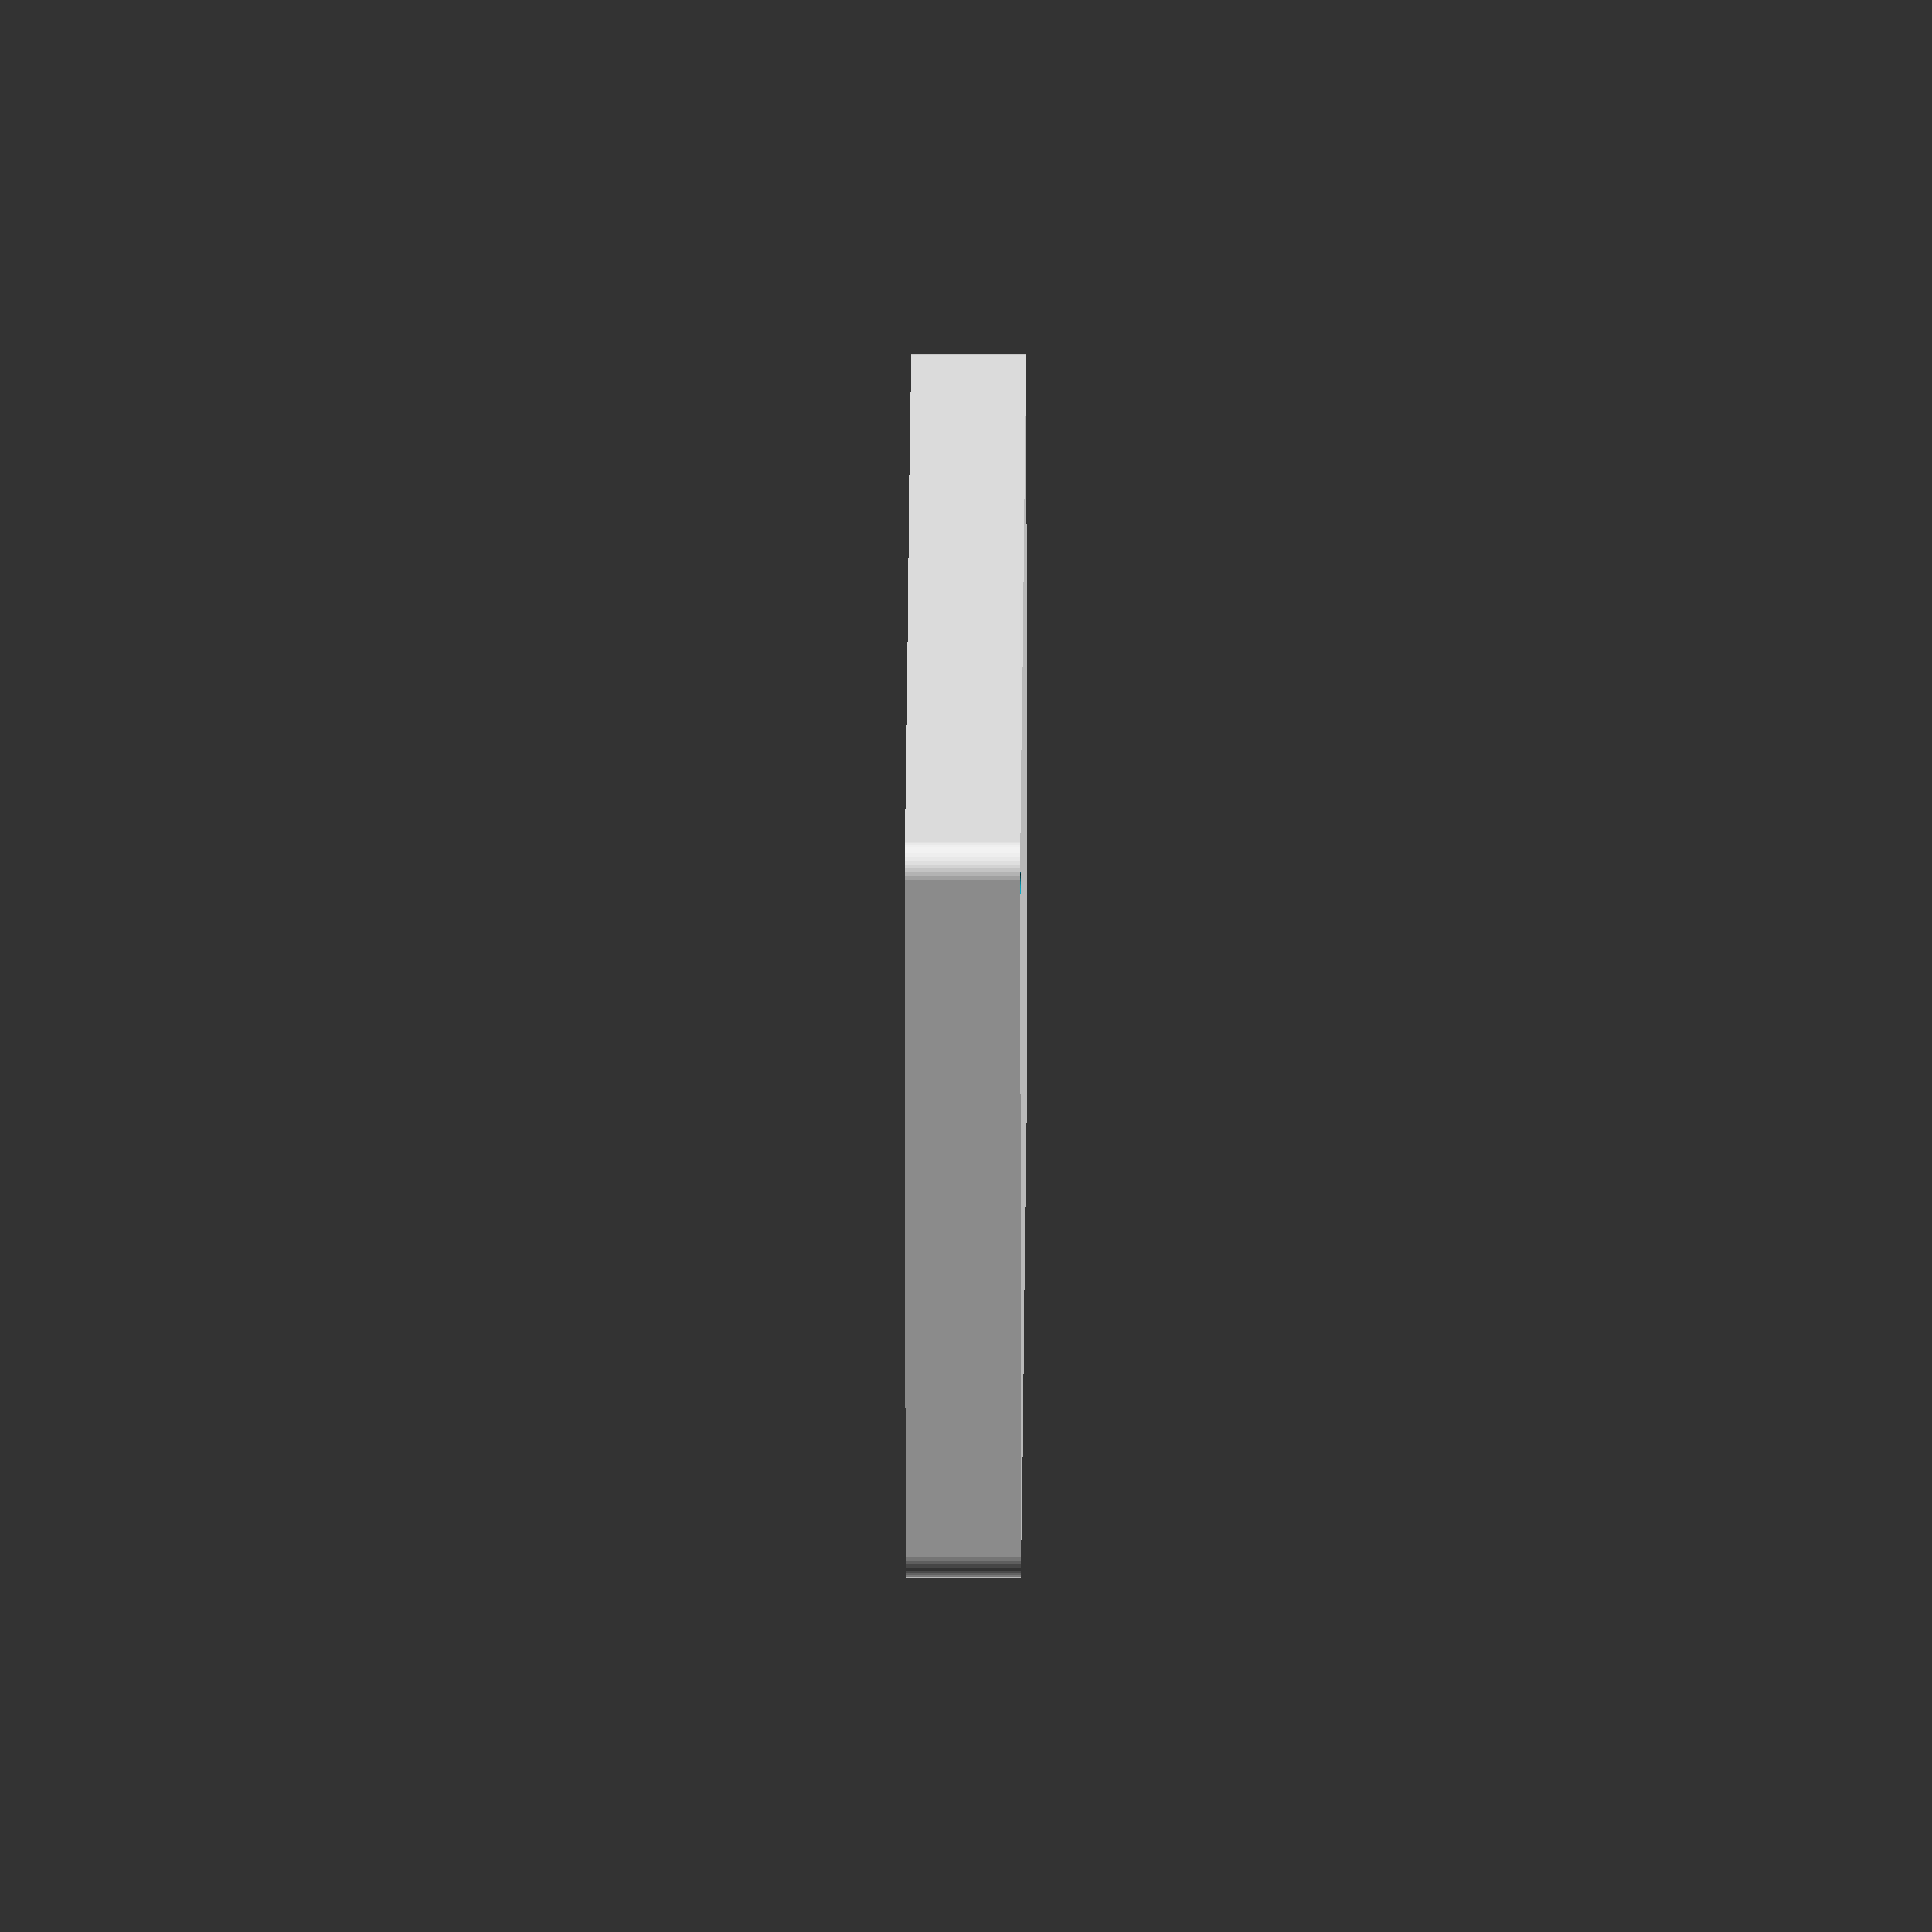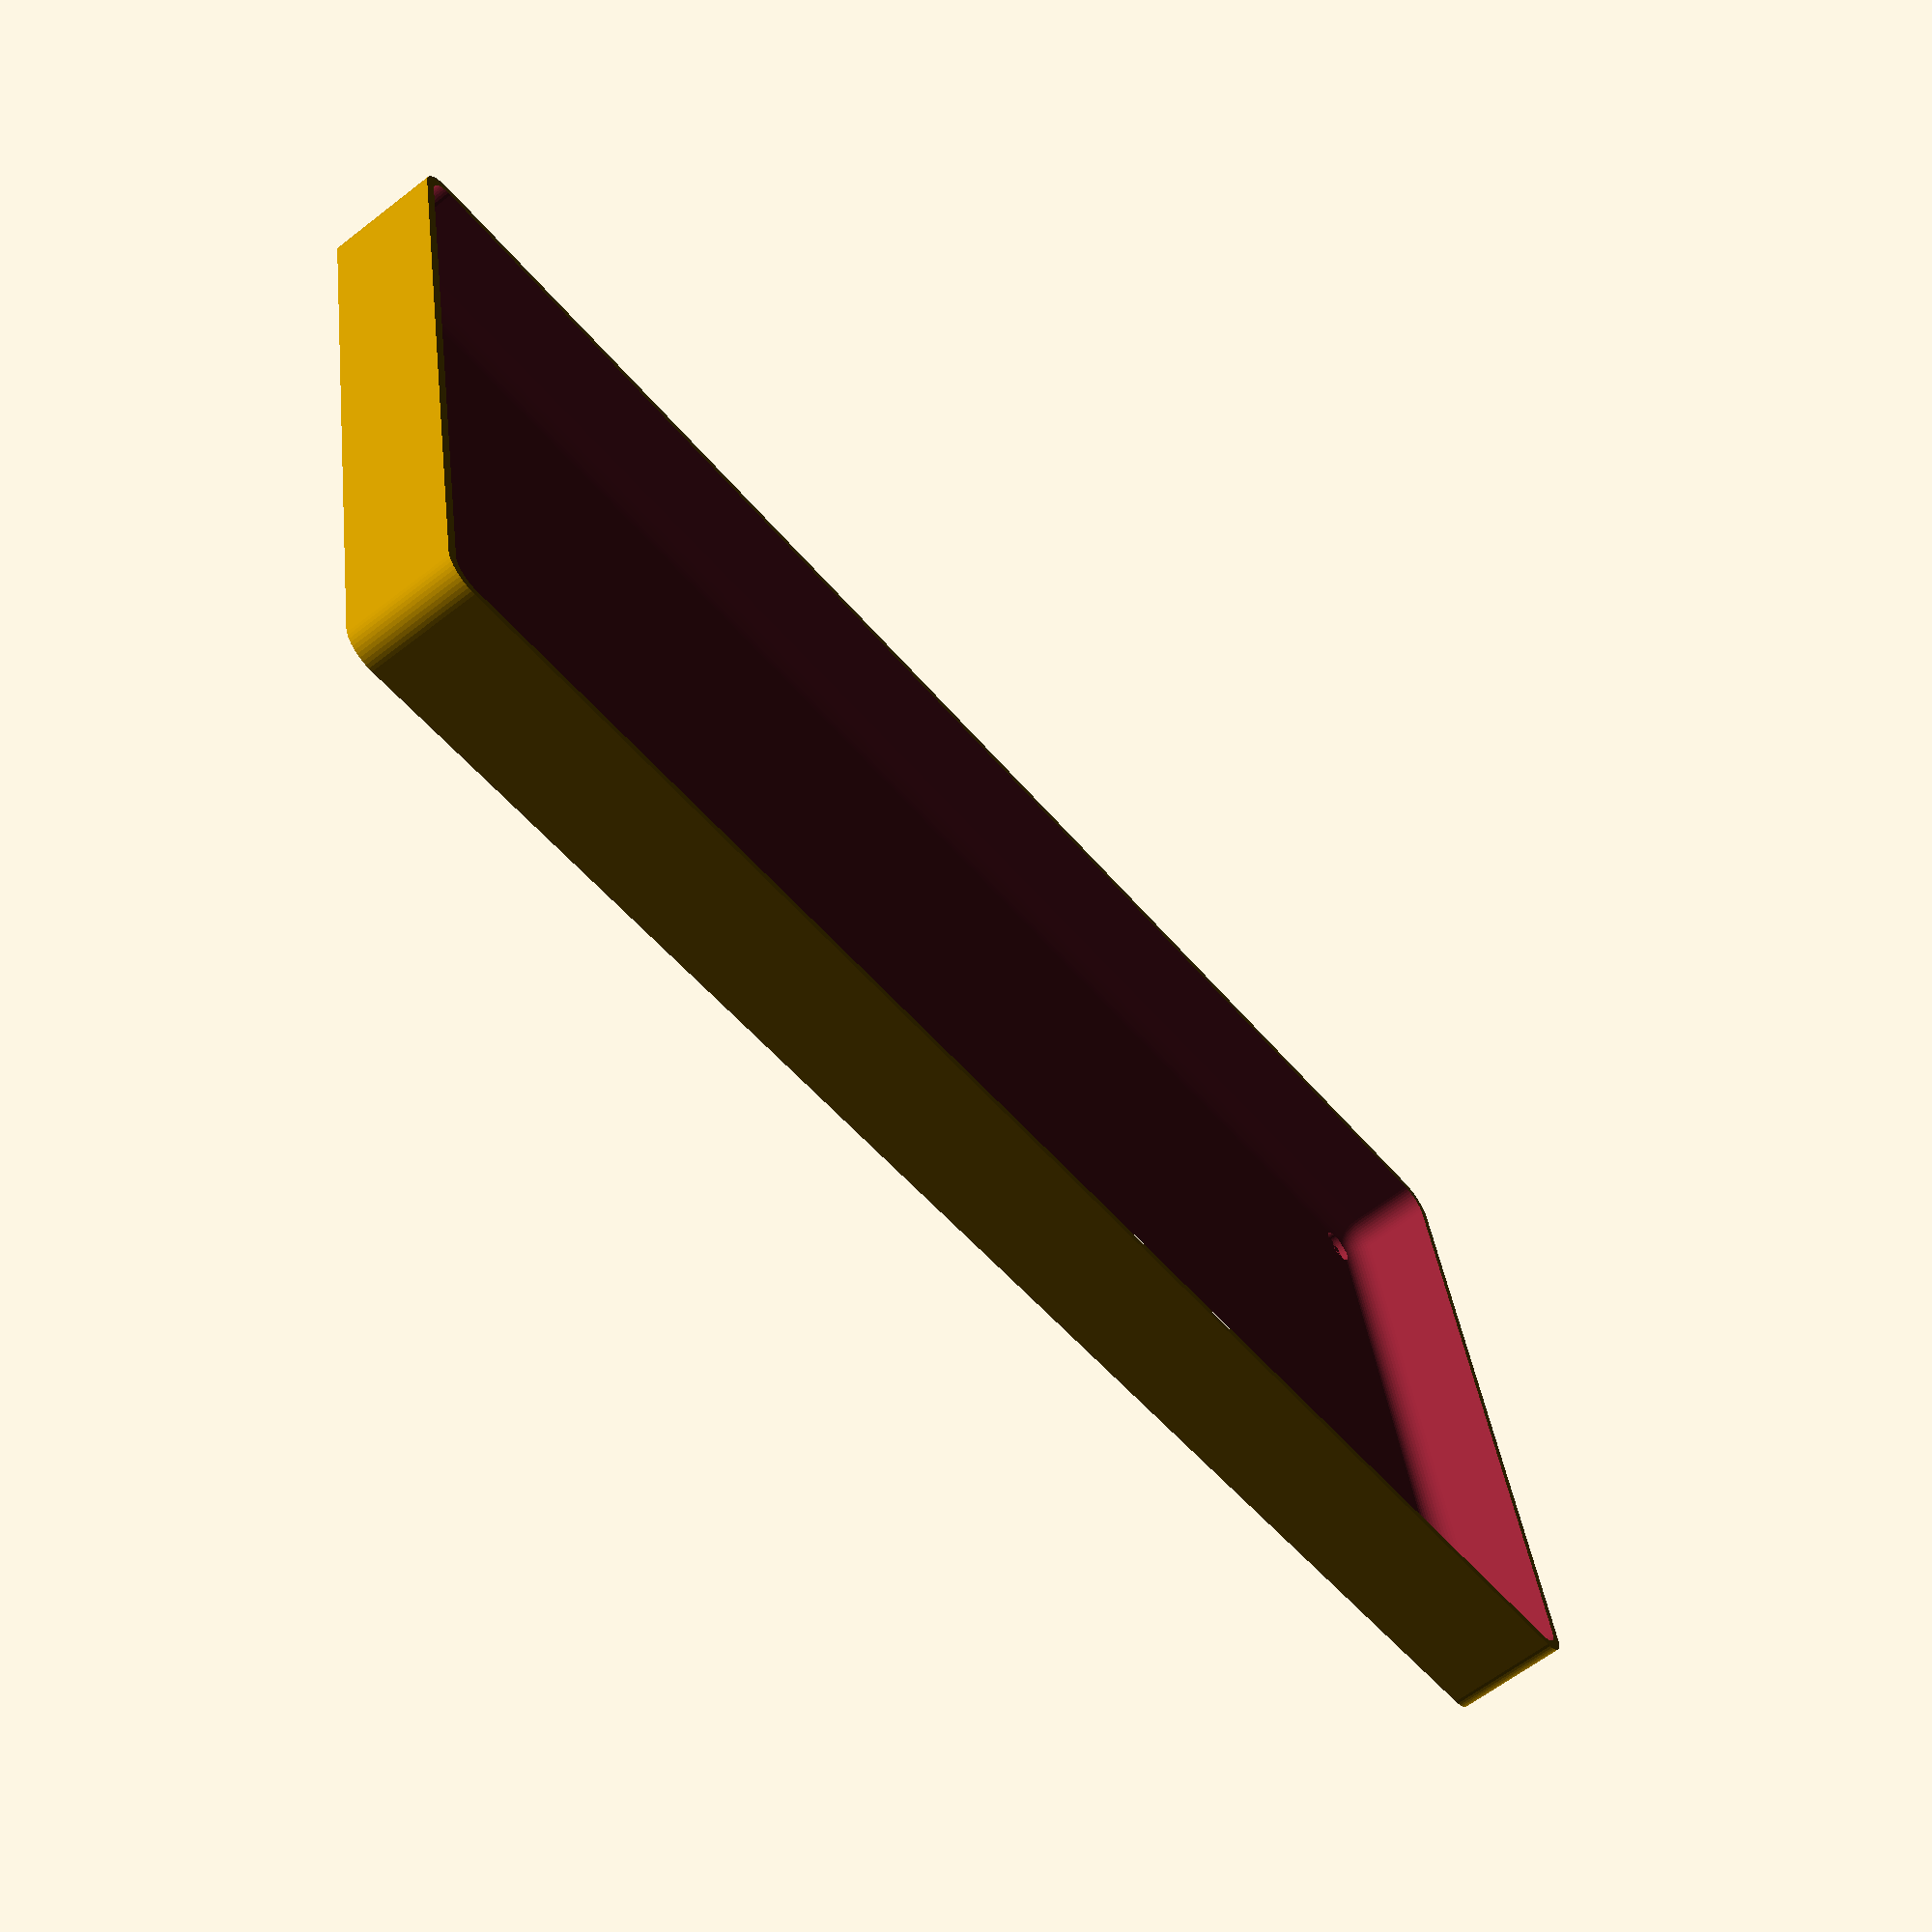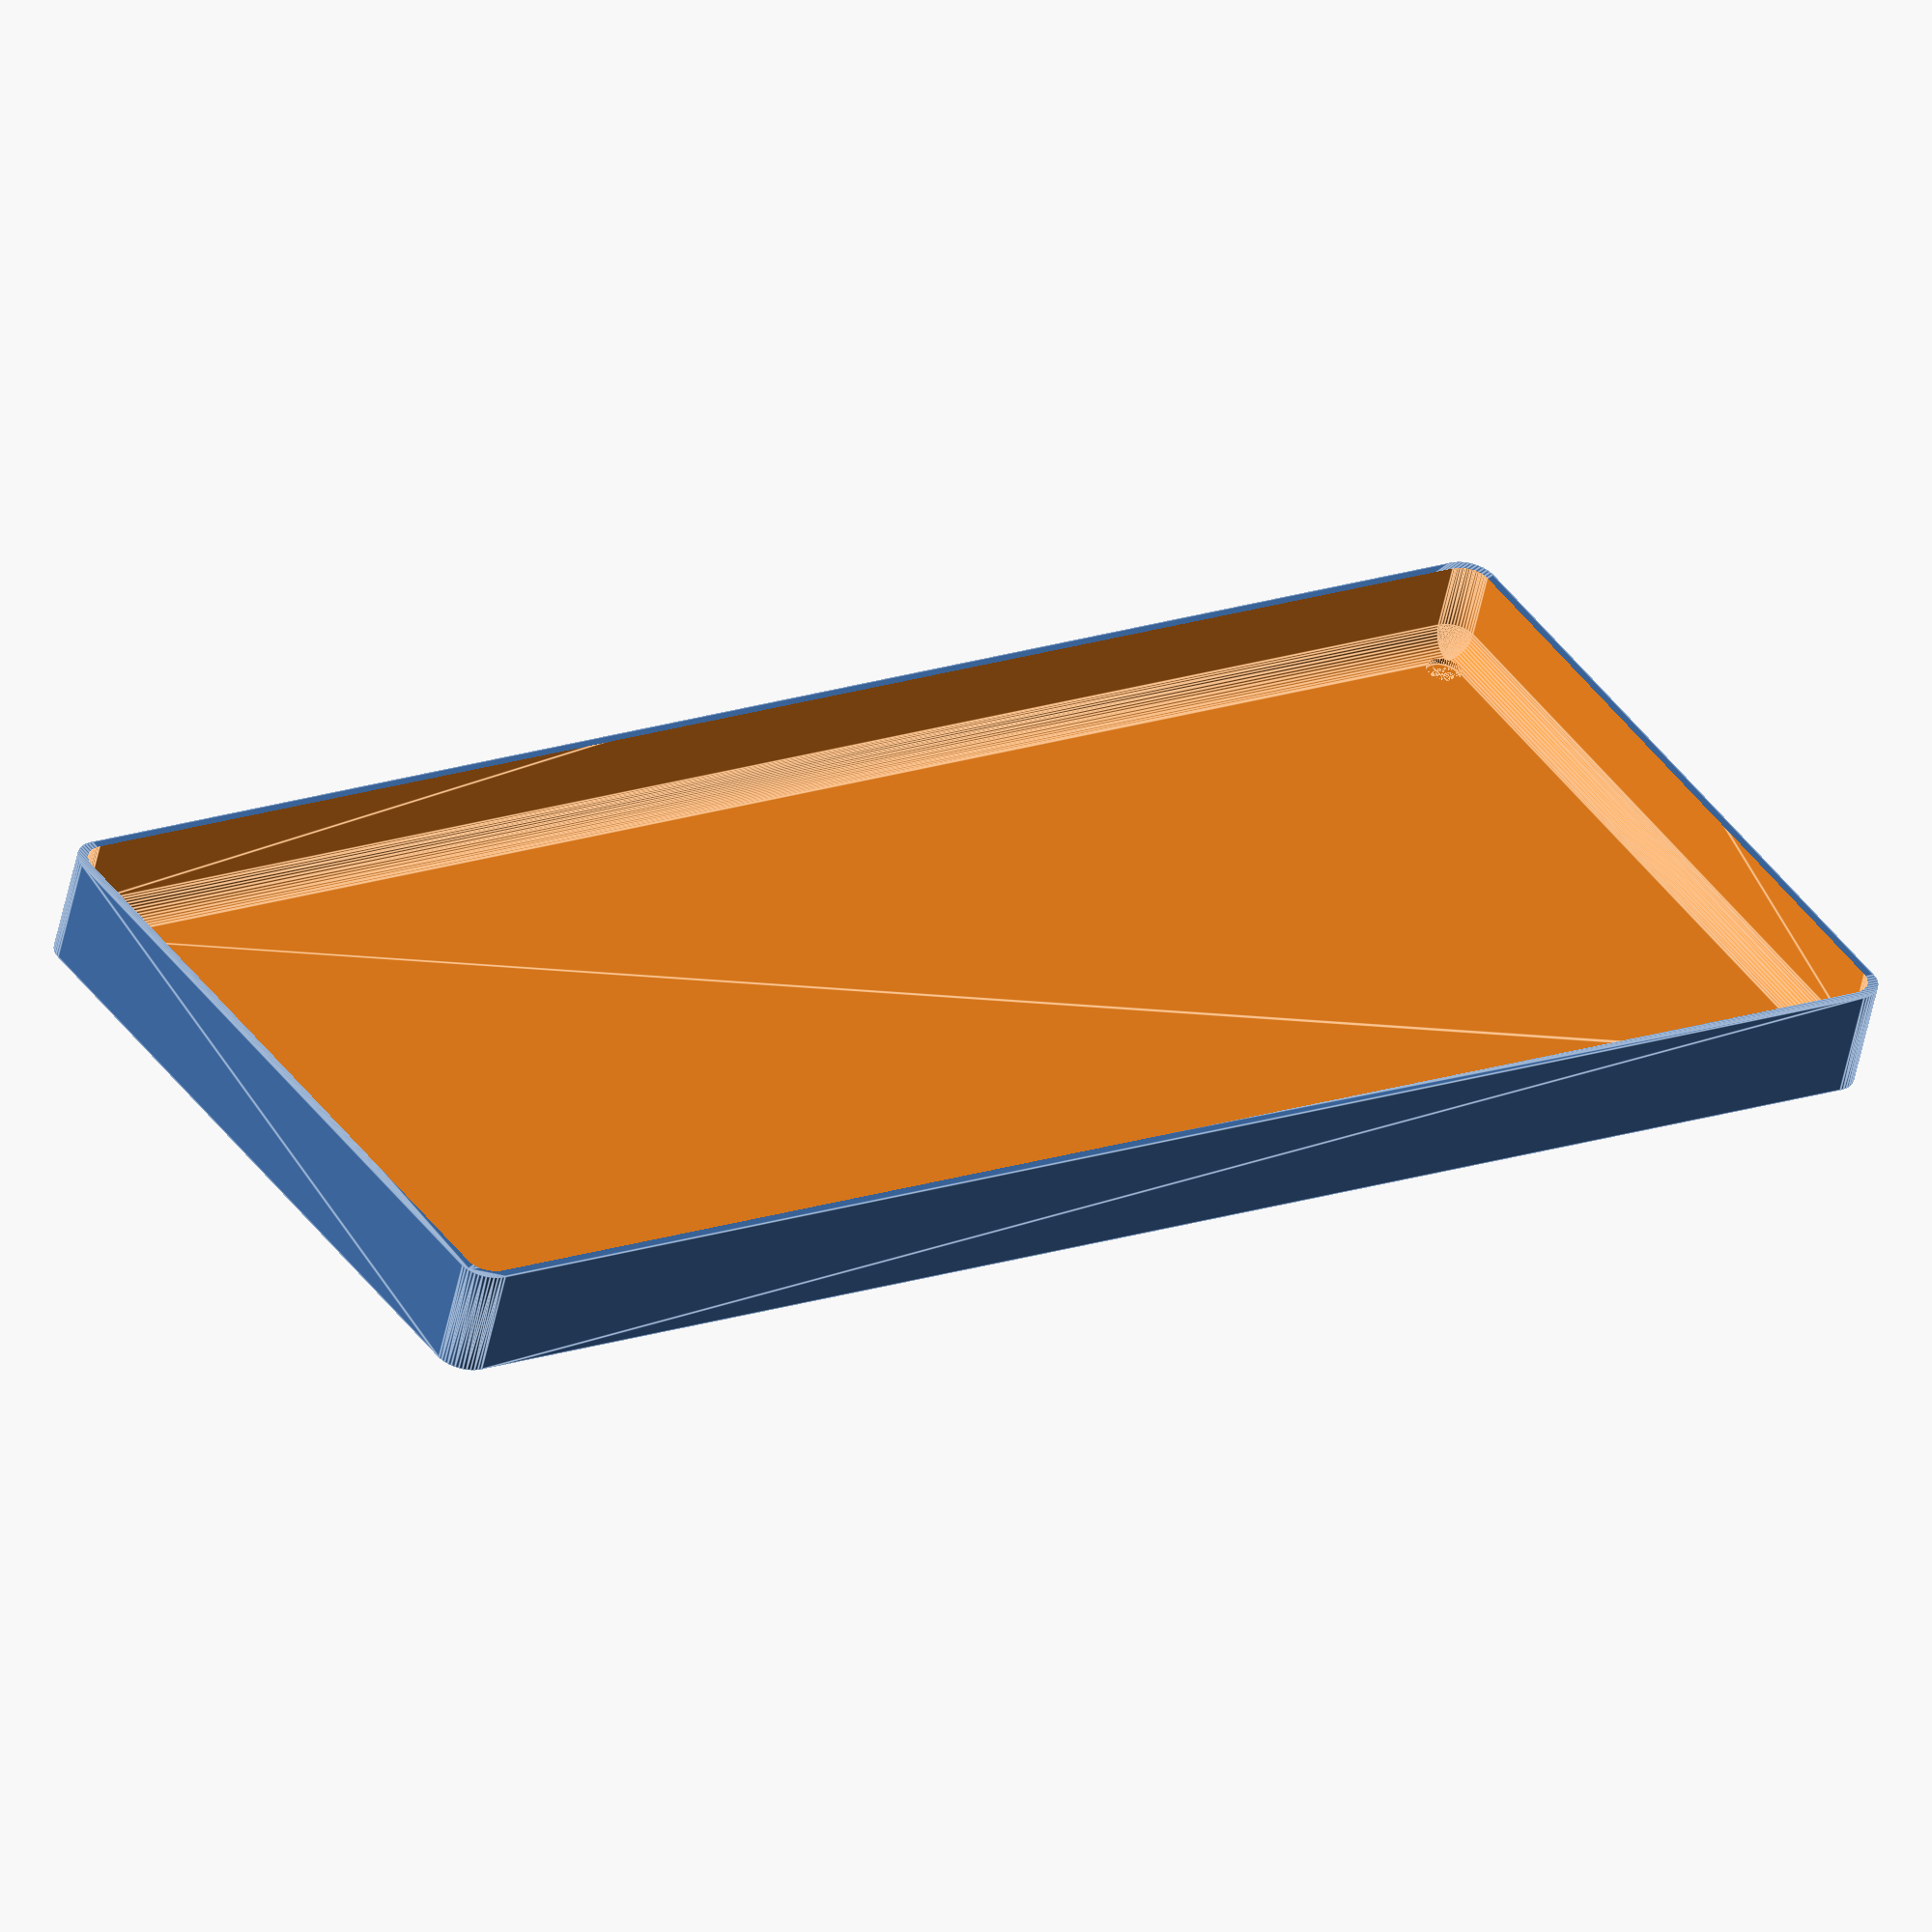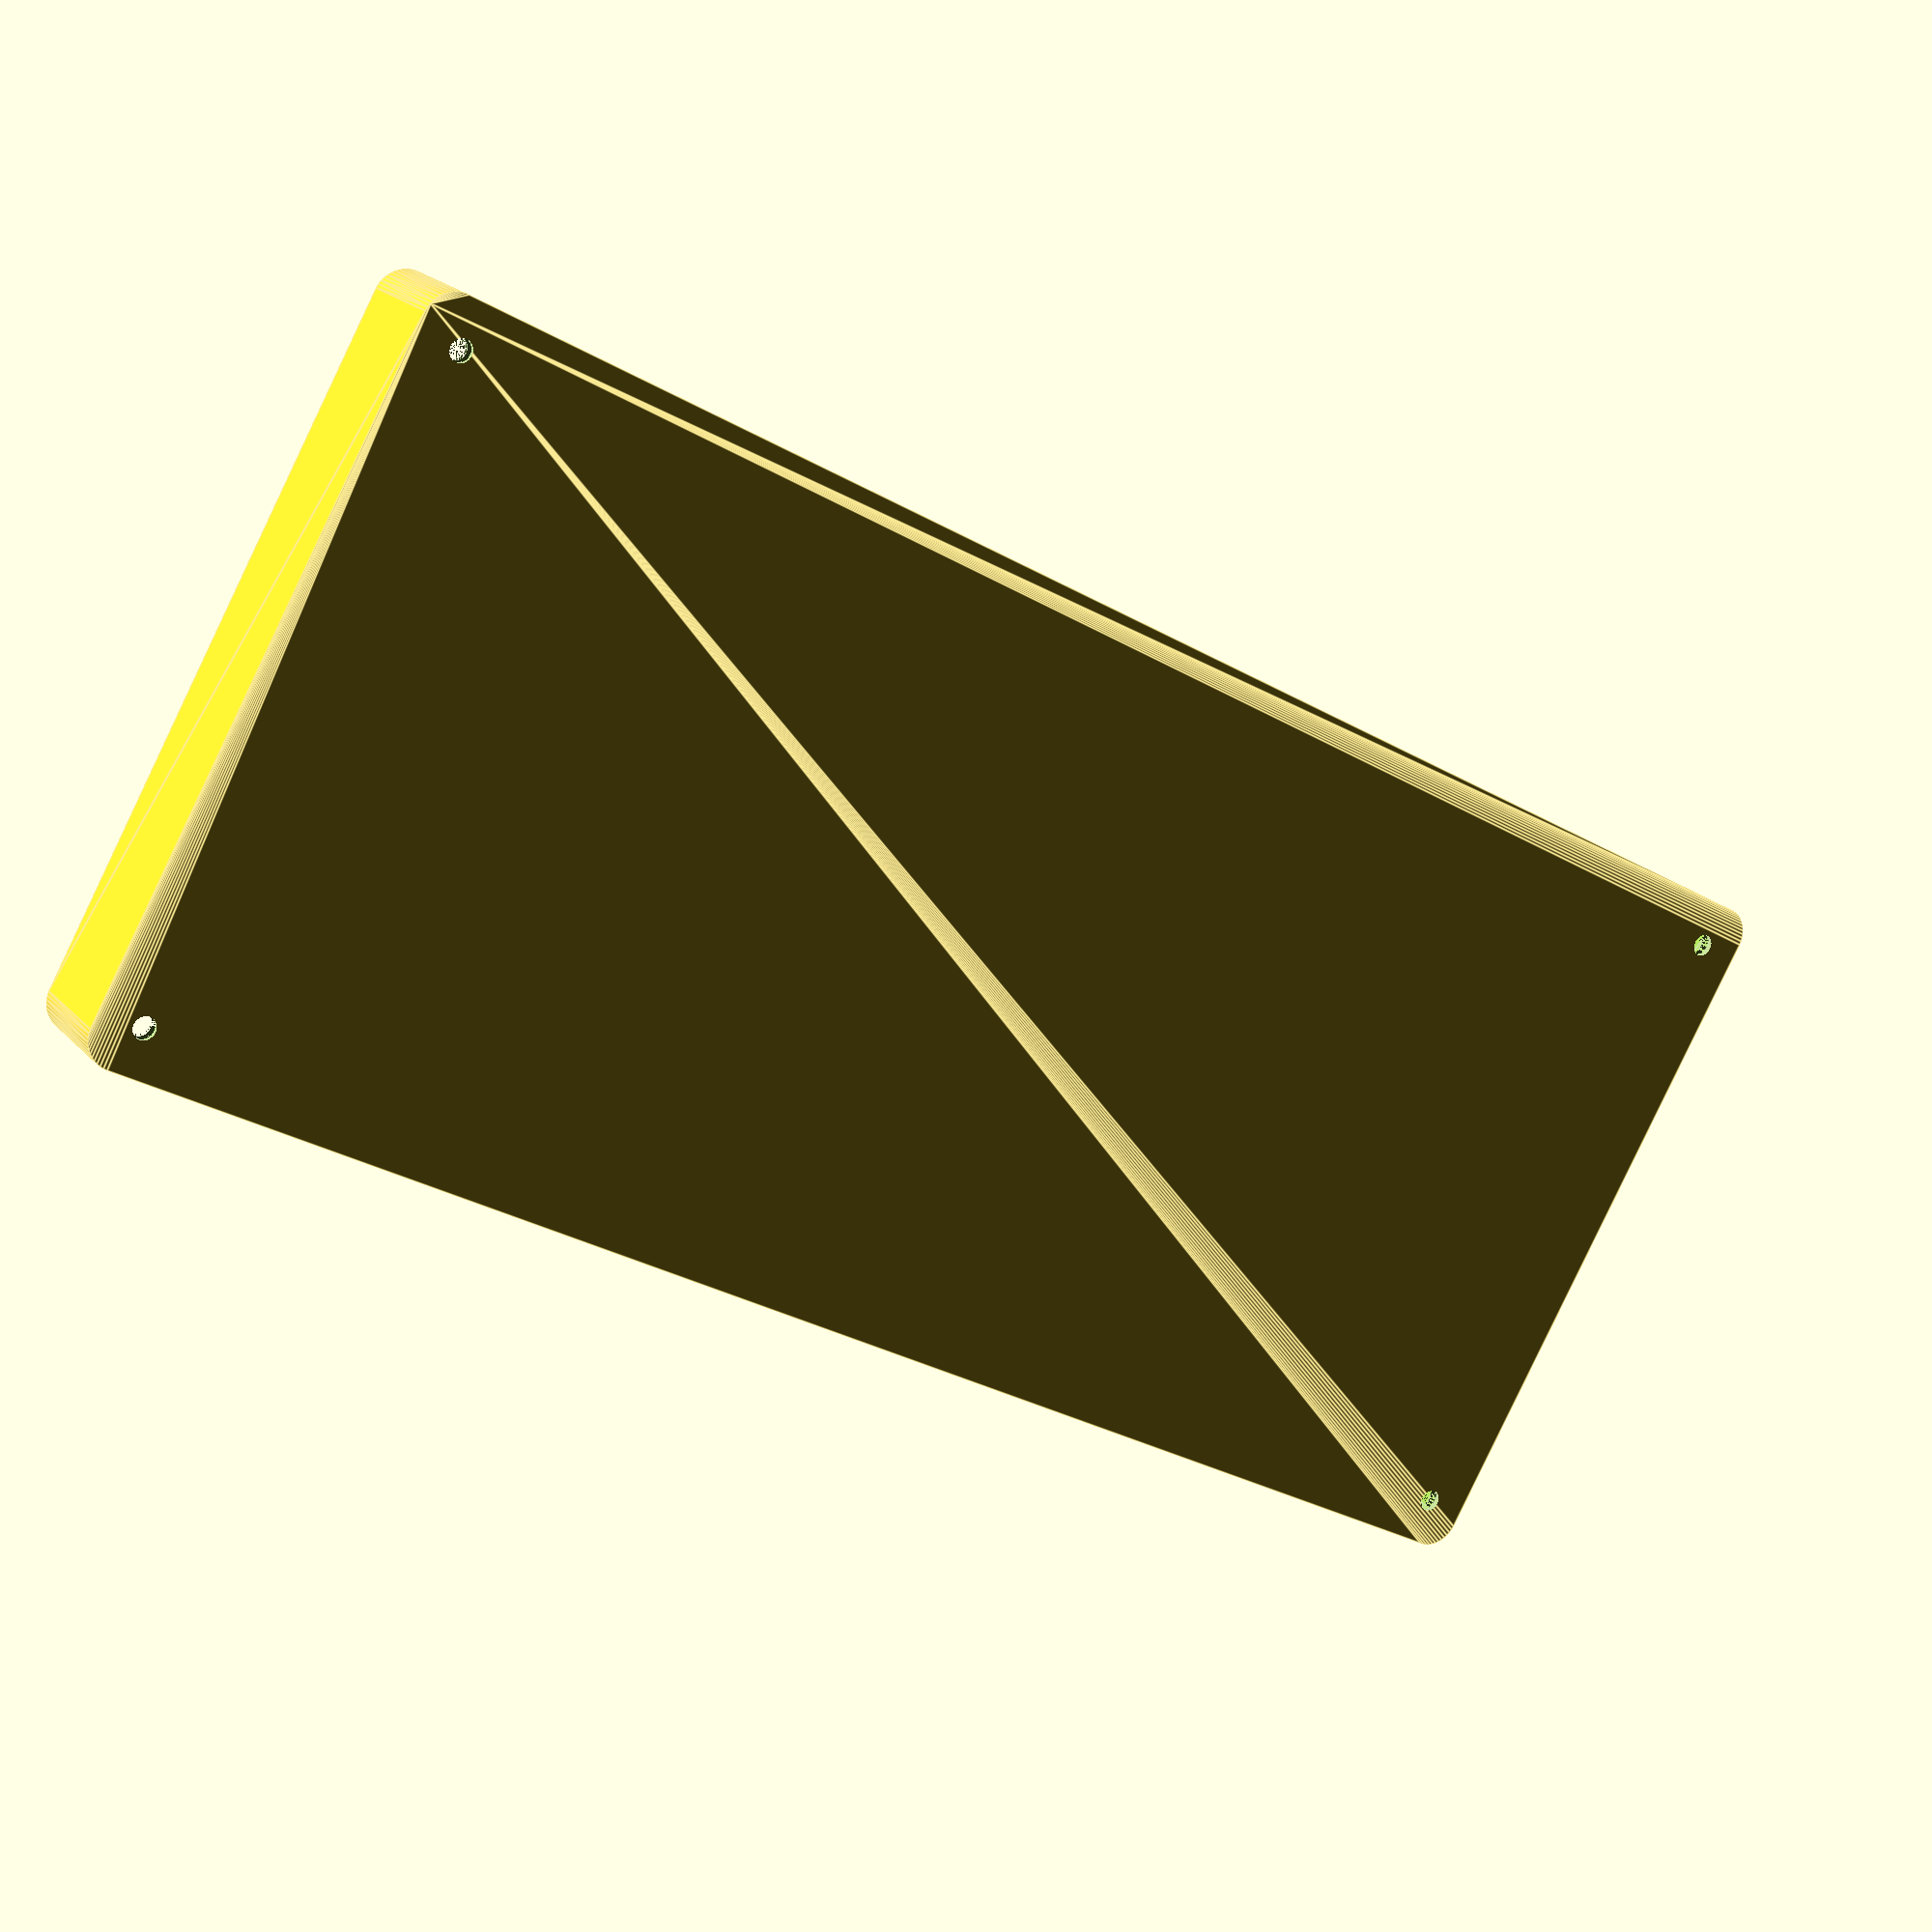
<openscad>
$fn = 50;


difference() {
	union() {
		hull() {
			translate(v = [-55.0000000000, 130.0000000000, 0]) {
				cylinder(h = 18, r = 5);
			}
			translate(v = [55.0000000000, 130.0000000000, 0]) {
				cylinder(h = 18, r = 5);
			}
			translate(v = [-55.0000000000, -130.0000000000, 0]) {
				cylinder(h = 18, r = 5);
			}
			translate(v = [55.0000000000, -130.0000000000, 0]) {
				cylinder(h = 18, r = 5);
			}
		}
	}
	union() {
		translate(v = [-52.5000000000, -127.5000000000, 2]) {
			rotate(a = [0, 0, 0]) {
				difference() {
					union() {
						translate(v = [0, 0, -6.0000000000]) {
							cylinder(h = 6, r = 1.5000000000);
						}
						translate(v = [0, 0, -6.0000000000]) {
							cylinder(h = 6, r = 1.8000000000);
						}
						translate(v = [0, 0, -1.7000000000]) {
							cylinder(h = 1.7000000000, r1 = 1.5000000000, r2 = 2.9000000000);
						}
						cylinder(h = 50, r = 2.9000000000);
						translate(v = [0, 0, -6.0000000000]) {
							cylinder(h = 6, r = 1.5000000000);
						}
					}
					union();
				}
			}
		}
		translate(v = [52.5000000000, -127.5000000000, 2]) {
			rotate(a = [0, 0, 0]) {
				difference() {
					union() {
						translate(v = [0, 0, -6.0000000000]) {
							cylinder(h = 6, r = 1.5000000000);
						}
						translate(v = [0, 0, -6.0000000000]) {
							cylinder(h = 6, r = 1.8000000000);
						}
						translate(v = [0, 0, -1.7000000000]) {
							cylinder(h = 1.7000000000, r1 = 1.5000000000, r2 = 2.9000000000);
						}
						cylinder(h = 50, r = 2.9000000000);
						translate(v = [0, 0, -6.0000000000]) {
							cylinder(h = 6, r = 1.5000000000);
						}
					}
					union();
				}
			}
		}
		translate(v = [-52.5000000000, 127.5000000000, 2]) {
			rotate(a = [0, 0, 0]) {
				difference() {
					union() {
						translate(v = [0, 0, -6.0000000000]) {
							cylinder(h = 6, r = 1.5000000000);
						}
						translate(v = [0, 0, -6.0000000000]) {
							cylinder(h = 6, r = 1.8000000000);
						}
						translate(v = [0, 0, -1.7000000000]) {
							cylinder(h = 1.7000000000, r1 = 1.5000000000, r2 = 2.9000000000);
						}
						cylinder(h = 50, r = 2.9000000000);
						translate(v = [0, 0, -6.0000000000]) {
							cylinder(h = 6, r = 1.5000000000);
						}
					}
					union();
				}
			}
		}
		translate(v = [52.5000000000, 127.5000000000, 2]) {
			rotate(a = [0, 0, 0]) {
				difference() {
					union() {
						translate(v = [0, 0, -6.0000000000]) {
							cylinder(h = 6, r = 1.5000000000);
						}
						translate(v = [0, 0, -6.0000000000]) {
							cylinder(h = 6, r = 1.8000000000);
						}
						translate(v = [0, 0, -1.7000000000]) {
							cylinder(h = 1.7000000000, r1 = 1.5000000000, r2 = 2.9000000000);
						}
						cylinder(h = 50, r = 2.9000000000);
						translate(v = [0, 0, -6.0000000000]) {
							cylinder(h = 6, r = 1.5000000000);
						}
					}
					union();
				}
			}
		}
		translate(v = [0, 0, 3]) {
			hull() {
				union() {
					translate(v = [-54.5000000000, 129.5000000000, 4]) {
						cylinder(h = 30, r = 4);
					}
					translate(v = [-54.5000000000, 129.5000000000, 4]) {
						sphere(r = 4);
					}
					translate(v = [-54.5000000000, 129.5000000000, 34]) {
						sphere(r = 4);
					}
				}
				union() {
					translate(v = [54.5000000000, 129.5000000000, 4]) {
						cylinder(h = 30, r = 4);
					}
					translate(v = [54.5000000000, 129.5000000000, 4]) {
						sphere(r = 4);
					}
					translate(v = [54.5000000000, 129.5000000000, 34]) {
						sphere(r = 4);
					}
				}
				union() {
					translate(v = [-54.5000000000, -129.5000000000, 4]) {
						cylinder(h = 30, r = 4);
					}
					translate(v = [-54.5000000000, -129.5000000000, 4]) {
						sphere(r = 4);
					}
					translate(v = [-54.5000000000, -129.5000000000, 34]) {
						sphere(r = 4);
					}
				}
				union() {
					translate(v = [54.5000000000, -129.5000000000, 4]) {
						cylinder(h = 30, r = 4);
					}
					translate(v = [54.5000000000, -129.5000000000, 4]) {
						sphere(r = 4);
					}
					translate(v = [54.5000000000, -129.5000000000, 34]) {
						sphere(r = 4);
					}
				}
			}
		}
	}
}
</openscad>
<views>
elev=177.0 azim=284.0 roll=89.8 proj=o view=wireframe
elev=63.1 azim=79.2 roll=308.1 proj=p view=wireframe
elev=235.6 azim=236.6 roll=192.0 proj=o view=edges
elev=340.3 azim=240.5 roll=151.2 proj=p view=edges
</views>
